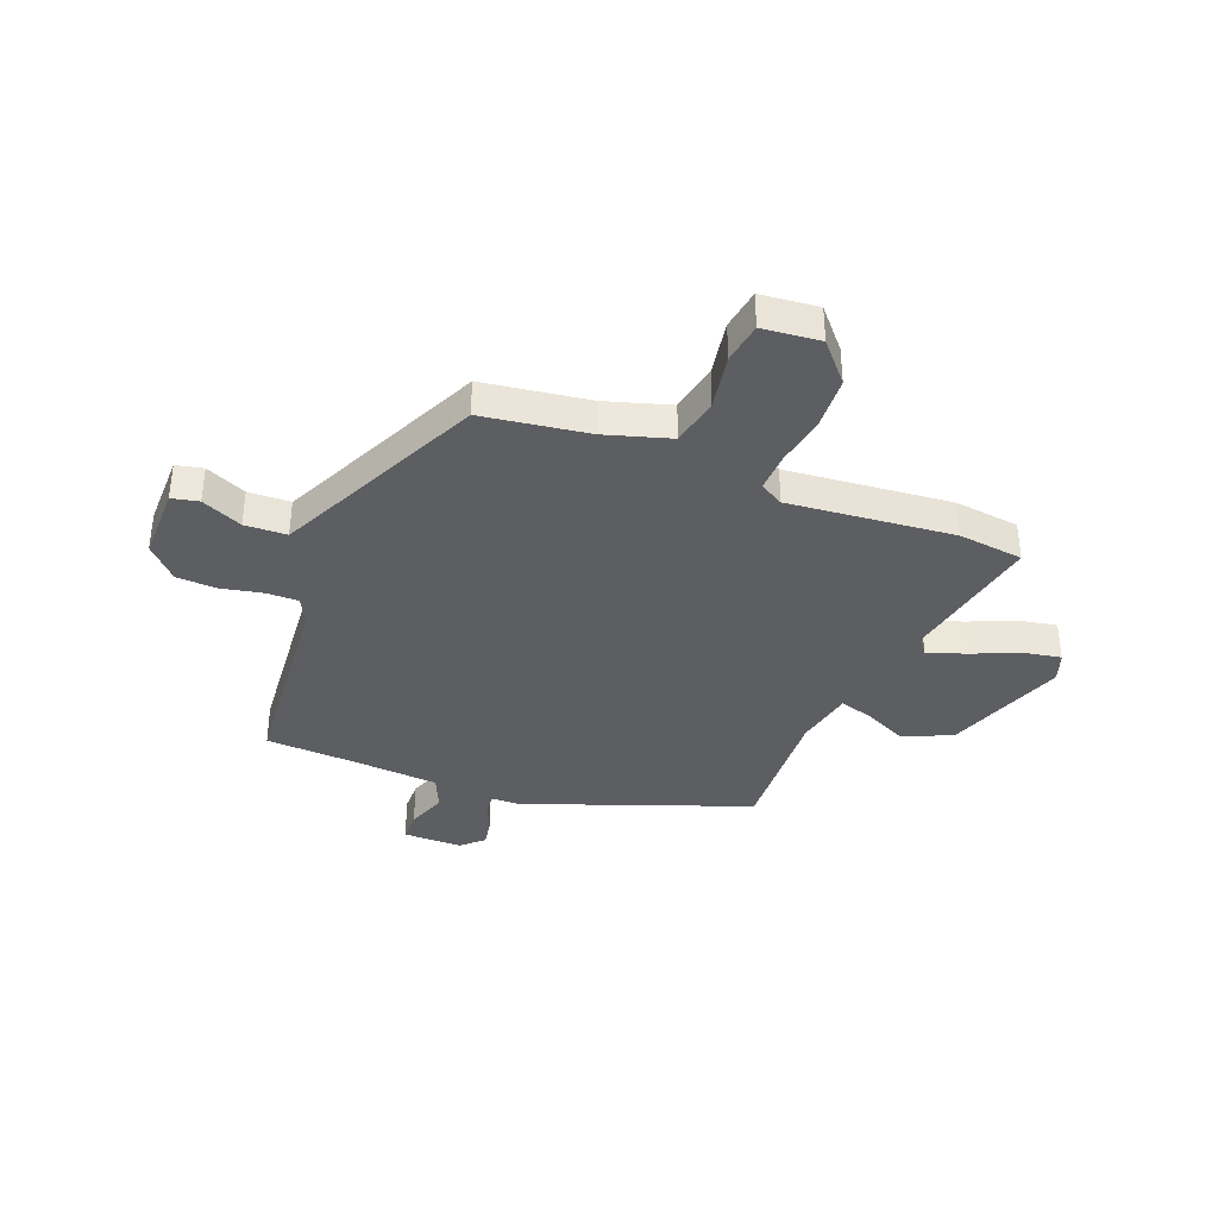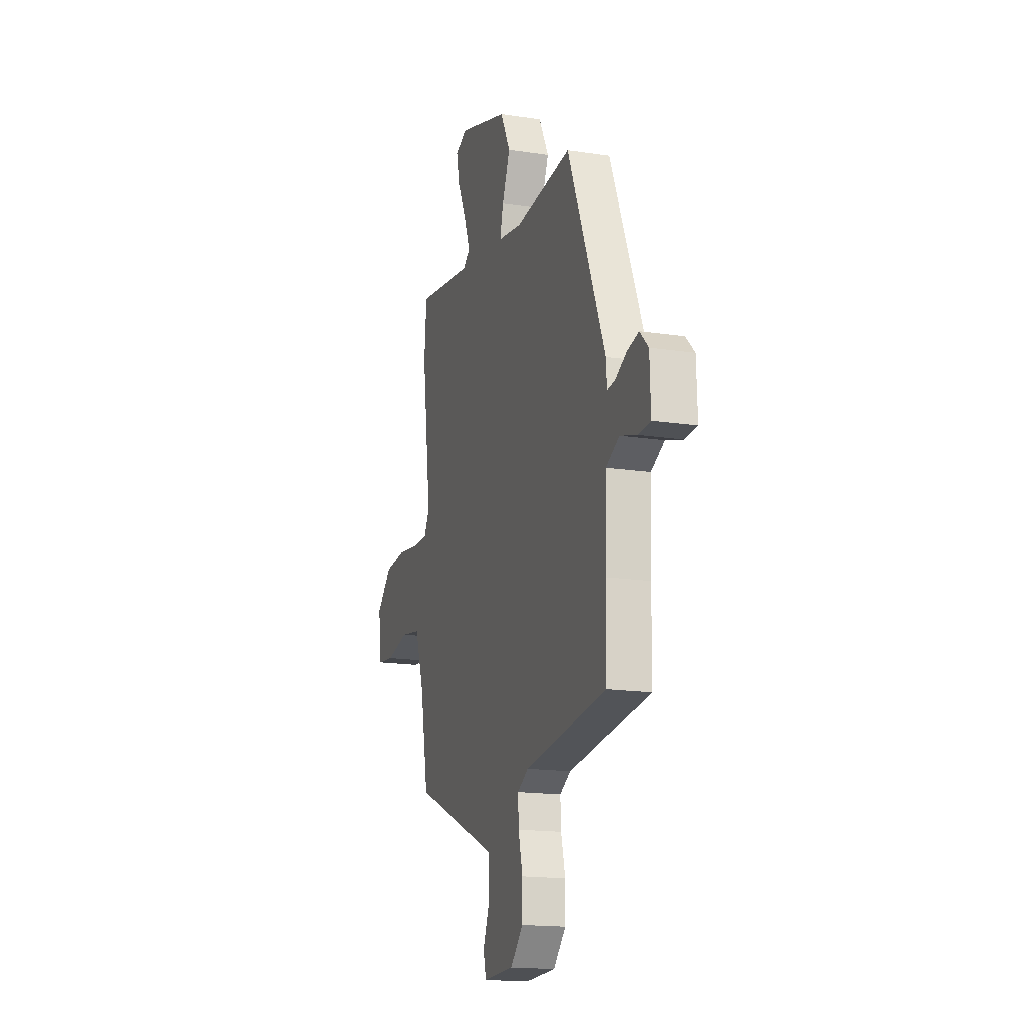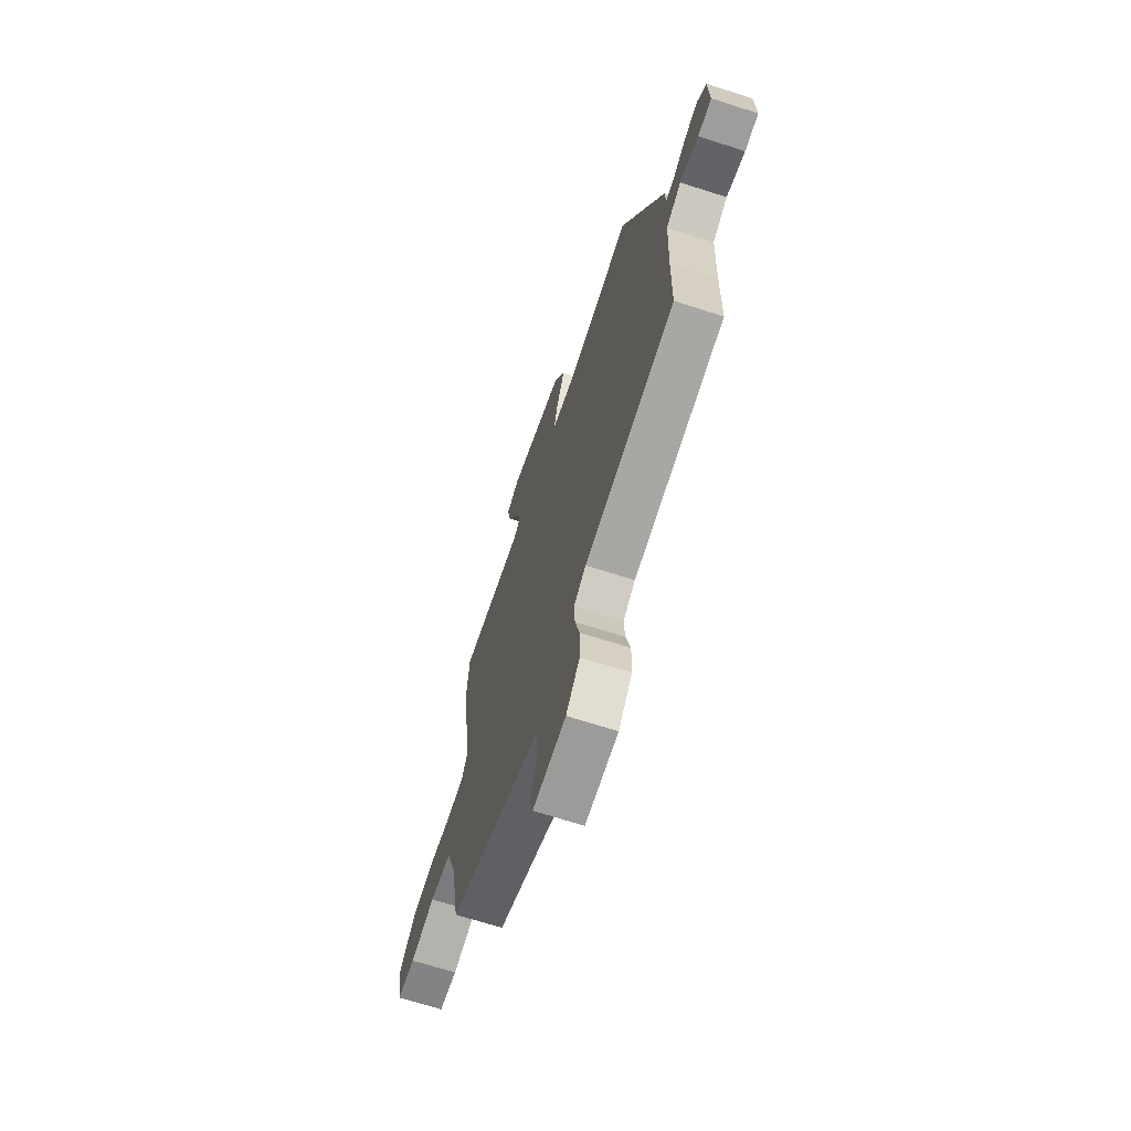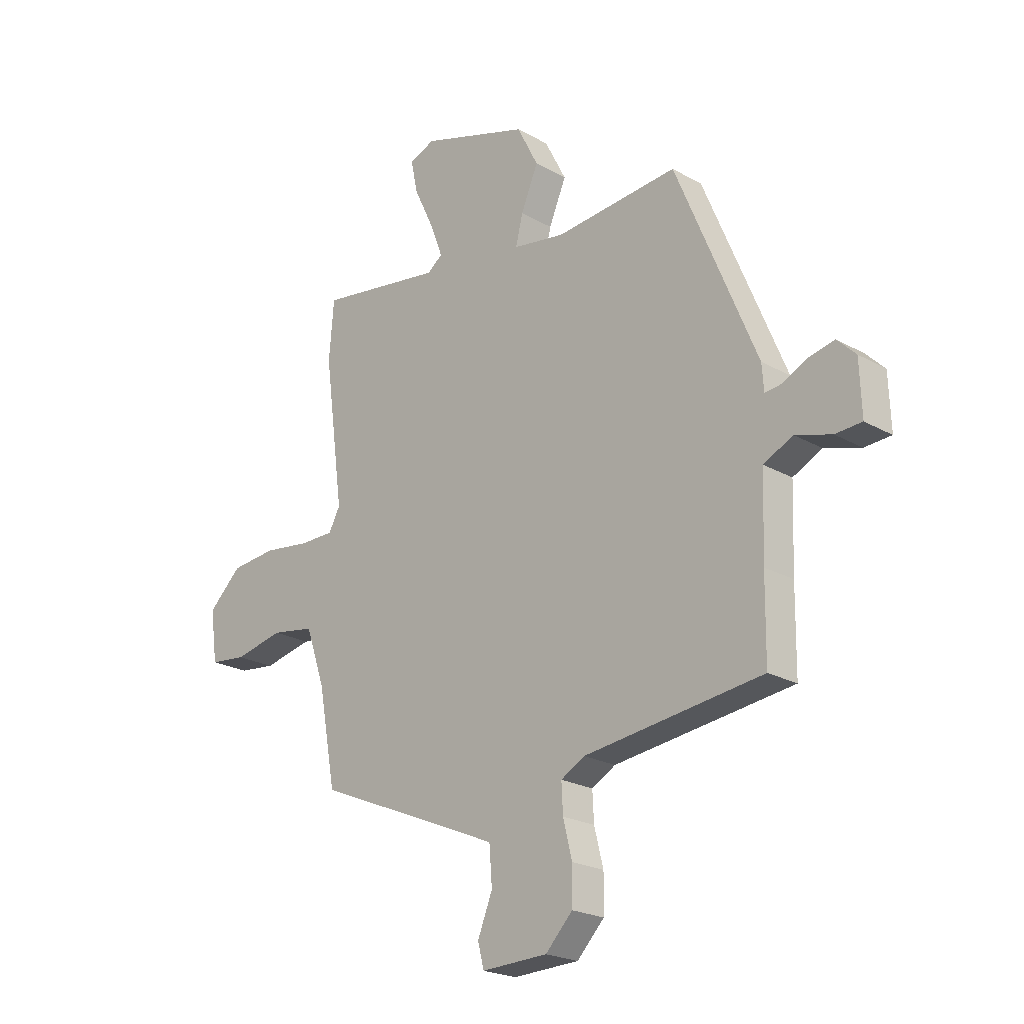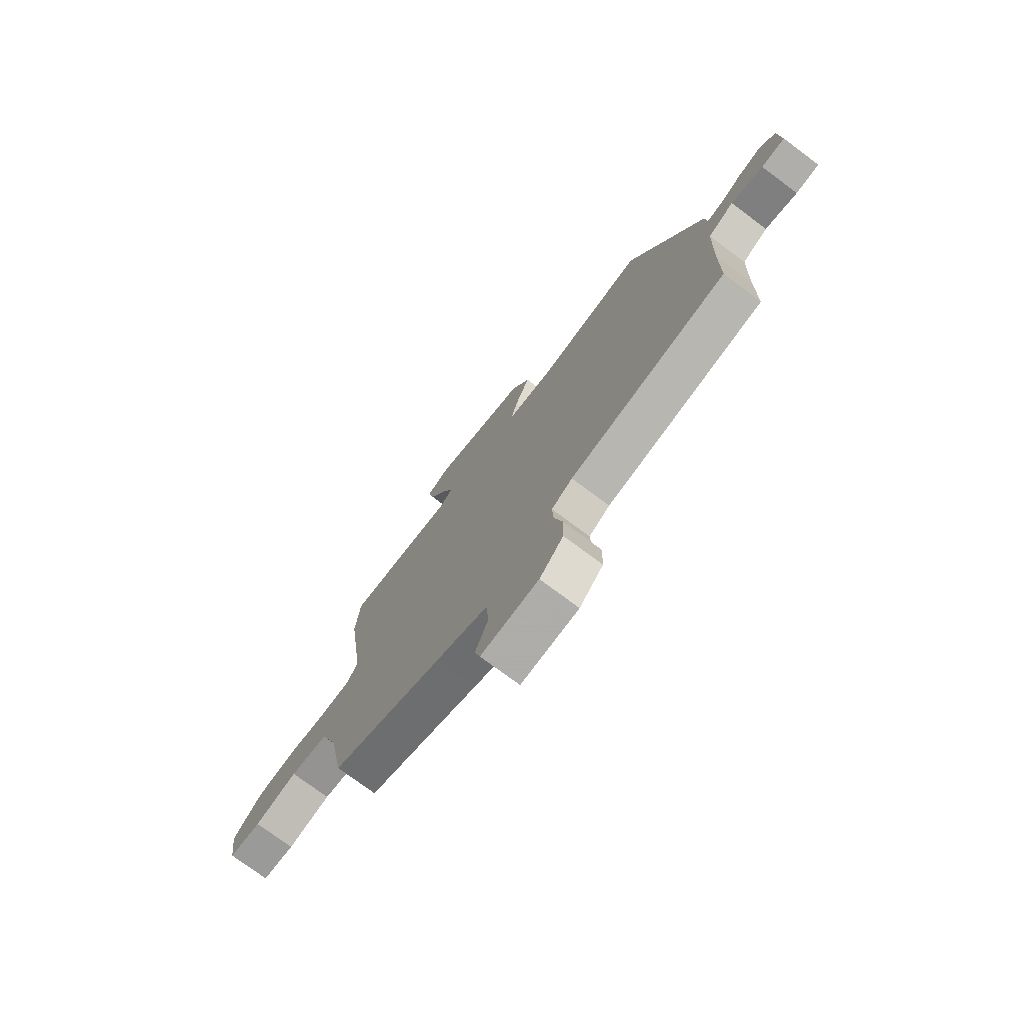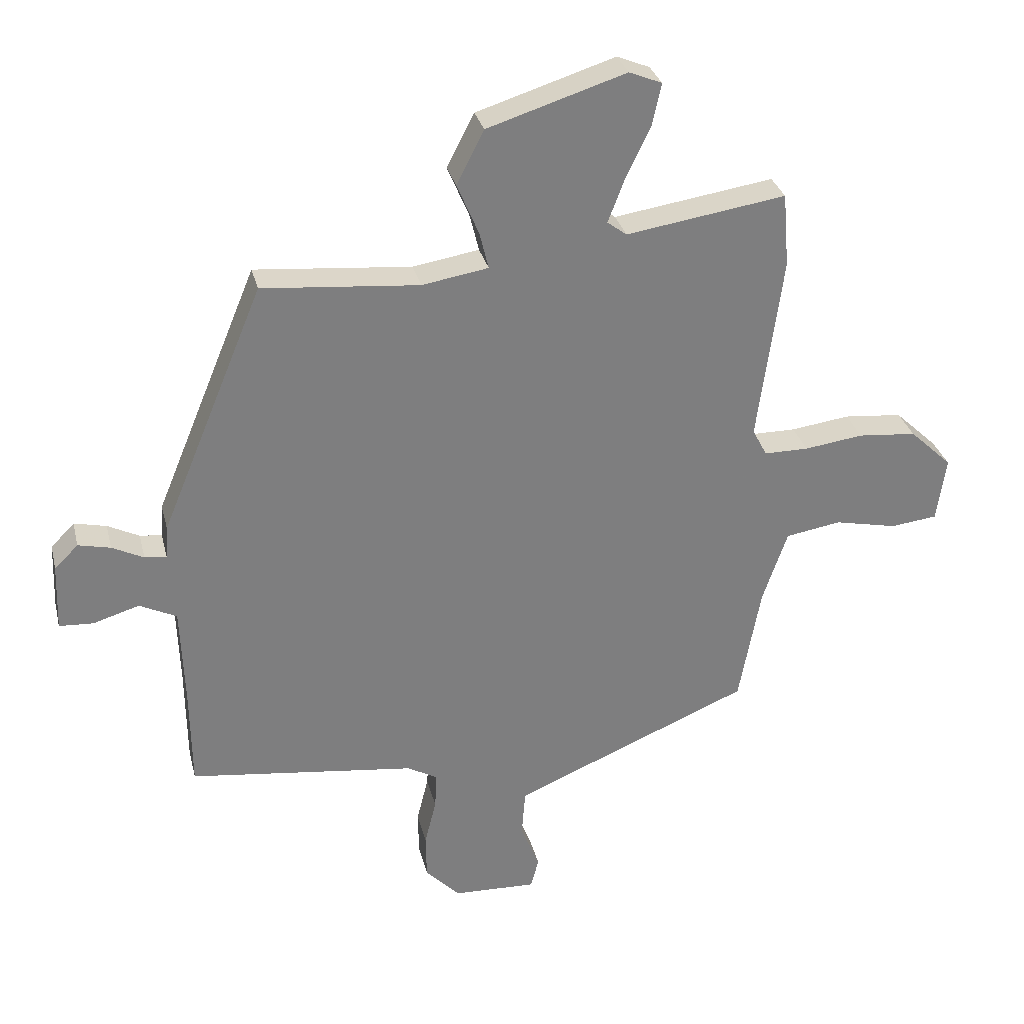
<metadata>
{"format":"obj","ext":"obj","renderer":"f3d","projection":"perspective","resolution":1024,"background":"white","views":[{"elev":-37.3,"azim":-113.6,"up":"+Y"},{"elev":-16.7,"azim":72.8,"up":"+Z"},{"elev":-67.6,"azim":72.1,"up":"+Z"},{"elev":-22.2,"azim":45.5,"up":"+Z"},{"elev":-75.2,"azim":53.3,"up":"+Z"},{"elev":30.7,"azim":166.6,"up":"+Z"}]}
</metadata>
<code>
v -0.505 0.07 0.436
v -0.495 0.07 0.558
v -0.232 0.07 0.518
v -0.2 0.07 0.542
v -0.227 0.07 0.613
v -0.268 0.07 0.699
v -0.283 0.07 0.768
v -0.229 0.07 0.79
v -0.001 0.07 0.718
v 0.044 0.07 0.63
v 0.008 0.07 0.545
v -0.007 0.07 0.484
v 0.102 0.07 0.466
v 0.36 0.07 0.489
v 0.53 0.07 0.079
v 0.534 0.07 0.025
v 0.57 0.07 0.029
v 0.622 0.07 0.055
v 0.675 0.07 0.067
v 0.714 0.07 0.028
v 0.718 0.07 -0.082
v 0.662 0.07 -0.085
v 0.586 0.07 -0.062
v 0.525 0.07 -0.092
v 0.519 0.07 -0.257
v 0.517 0.07 -0.422
v 0.143 0.07 -0.469
v 0.093 0.07 -0.497
v 0.096 0.07 -0.557
v 0.115 0.07 -0.633
v 0.114 0.07 -0.708
v 0.057 0.07 -0.767
v -0.081 0.07 -0.772
v -0.094 0.07 -0.722
v -0.063 0.07 -0.645
v -0.069 0.07 -0.567
v -0.193 0.07 -0.514
v -0.461 0.07 -0.401
v -0.497 0.07 -0.205
v -0.538 0.07 -0.086
v -0.629 0.07 -0.071
v -0.732 0.07 -0.093
v -0.809 0.07 -0.084
v -0.824 0.07 0.023
v -0.754 0.07 0.089
v -0.658 0.07 0.098
v -0.561 0.07 0.085
v -0.488 0.07 0.085
v -0.464 0.07 0.13
v -0.505 0 0.436
v -0.495 0 0.558
v -0.232 0 0.518
v -0.2 0 0.542
v -0.227 0 0.613
v -0.268 0 0.699
v -0.283 0 0.768
v -0.229 0 0.79
v -0.001 0 0.718
v 0.044 0 0.63
v 0.008 0 0.545
v -0.007 0 0.484
v 0.102 0 0.466
v 0.36 0 0.489
v 0.53 0 0.079
v 0.534 0 0.025
v 0.57 0 0.029
v 0.622 0 0.055
v 0.675 0 0.067
v 0.714 0 0.028
v 0.718 0 -0.082
v 0.662 0 -0.085
v 0.586 0 -0.062
v 0.525 0 -0.092
v 0.519 0 -0.257
v 0.517 0 -0.422
v 0.143 0 -0.469
v 0.093 0 -0.497
v 0.096 0 -0.557
v 0.115 0 -0.633
v 0.114 0 -0.708
v 0.057 0 -0.767
v -0.081 0 -0.772
v -0.094 0 -0.722
v -0.063 0 -0.645
v -0.069 0 -0.567
v -0.193 0 -0.514
v -0.461 0 -0.401
v -0.497 0 -0.205
v -0.538 0 -0.086
v -0.629 0 -0.071
v -0.732 0 -0.093
v -0.809 0 -0.084
v -0.824 0 0.023
v -0.754 0 0.089
v -0.658 0 0.098
v -0.561 0 0.085
v -0.488 0 0.085
v -0.464 0 0.13
f 45 46 47
f 44 45 47
f 43 44 47
f 42 43 47
f 41 42 47
f 40 41 47 48
f 39 40 48 49
f 37 38 39 49
f 33 34 35
f 32 33 35
f 31 32 35
f 30 31 35
f 29 30 35
f 28 29 35 36
f 1 2 3
f 49 1 3
f 37 49 3
f 36 37 3
f 28 36 3
f 27 28 3
f 21 22 23
f 20 21 23
f 19 20 23
f 18 19 23
f 17 18 23
f 16 17 23 24
f 15 16 24
f 14 15 24
f 13 14 24
f 12 13 24 25
f 9 10 11
f 8 9 11
f 7 8 11
f 6 7 11
f 5 6 11
f 4 5 11 12
f 25 26 27
f 12 25 27
f 4 12 27
f 3 4 27
f 96 95 94
f 96 94 93
f 96 93 92
f 96 92 91
f 96 91 90
f 97 96 90 89
f 98 97 89 88
f 98 88 87 86
f 84 83 82
f 84 82 81
f 84 81 80
f 84 80 79
f 84 79 78
f 85 84 78 77
f 52 51 50
f 52 50 98
f 52 98 86
f 52 86 85
f 52 85 77
f 52 77 76
f 72 71 70
f 72 70 69
f 72 69 68
f 72 68 67
f 72 67 66
f 73 72 66 65
f 73 65 64
f 73 64 63
f 73 63 62
f 74 73 62 61
f 60 59 58
f 60 58 57
f 60 57 56
f 60 56 55
f 60 55 54
f 61 60 54 53
f 76 75 74
f 76 74 61
f 76 61 53
f 76 53 52
f 1 50 51 2
f 2 51 52 3
f 3 52 53 4
f 4 53 54 5
f 5 54 55 6
f 6 55 56 7
f 7 56 57 8
f 8 57 58 9
f 9 58 59 10
f 10 59 60 11
f 11 60 61 12
f 12 61 62 13
f 13 62 63 14
f 14 63 64 15
f 15 64 65 16
f 16 65 66 17
f 17 66 67 18
f 18 67 68 19
f 19 68 69 20
f 20 69 70 21
f 21 70 71 22
f 22 71 72 23
f 23 72 73 24
f 24 73 74 25
f 25 74 75 26
f 26 75 76 27
f 27 76 77 28
f 28 77 78 29
f 29 78 79 30
f 30 79 80 31
f 31 80 81 32
f 32 81 82 33
f 33 82 83 34
f 34 83 84 35
f 35 84 85 36
f 36 85 86 37
f 37 86 87 38
f 38 87 88 39
f 39 88 89 40
f 40 89 90 41
f 41 90 91 42
f 42 91 92 43
f 43 92 93 44
f 44 93 94 45
f 45 94 95 46
f 46 95 96 47
f 47 96 97 48
f 48 97 98 49
f 49 98 50 1

</code>
